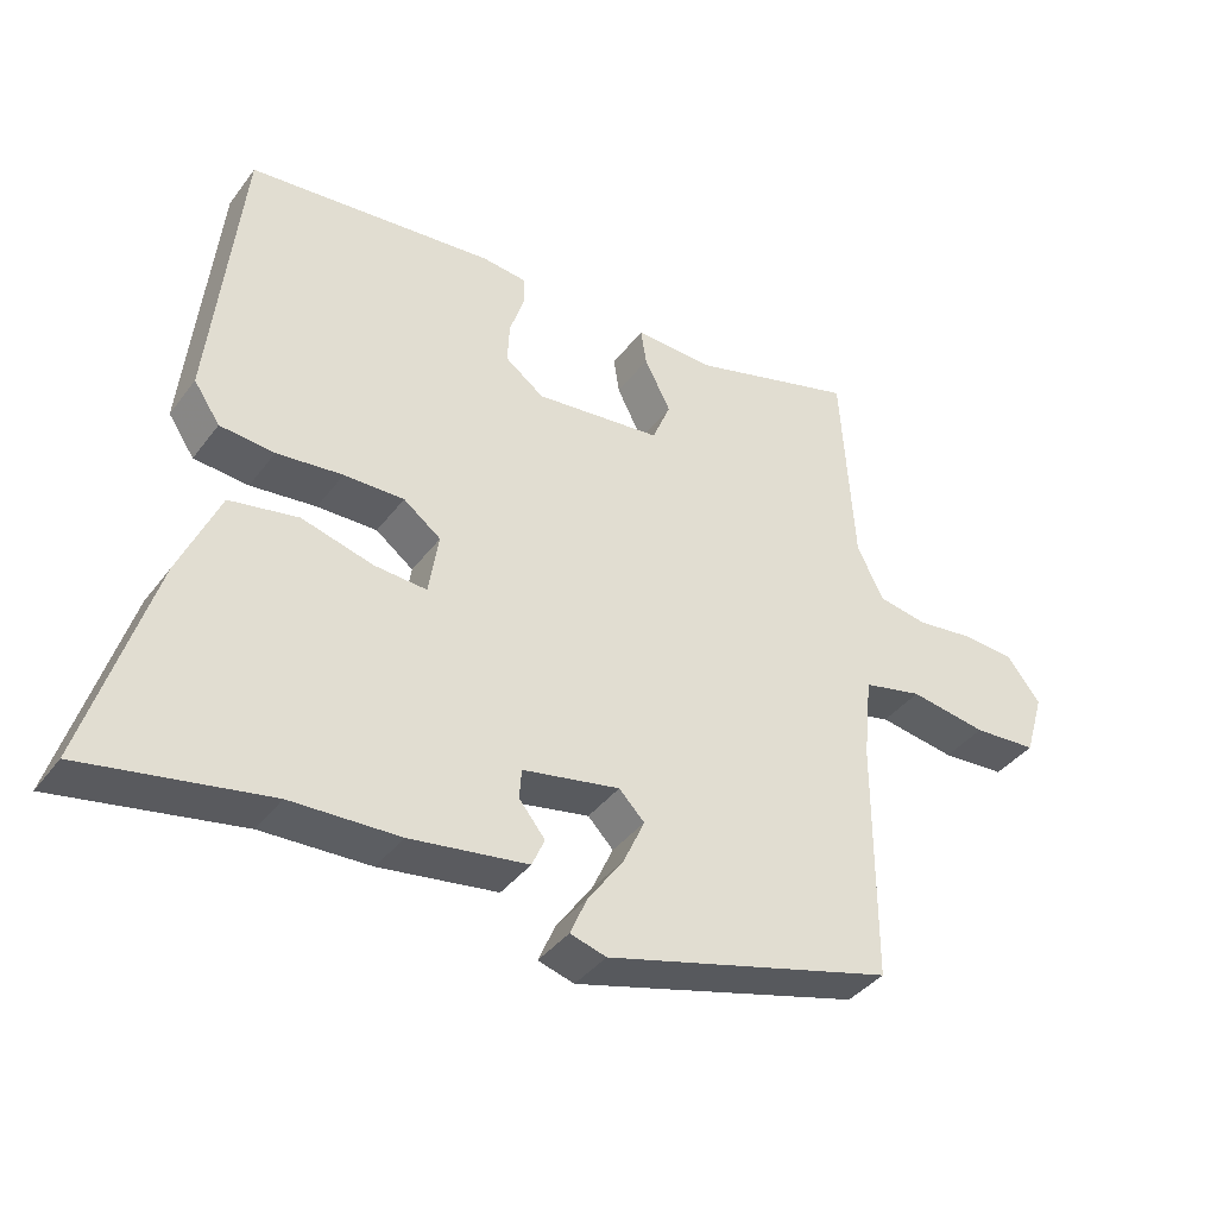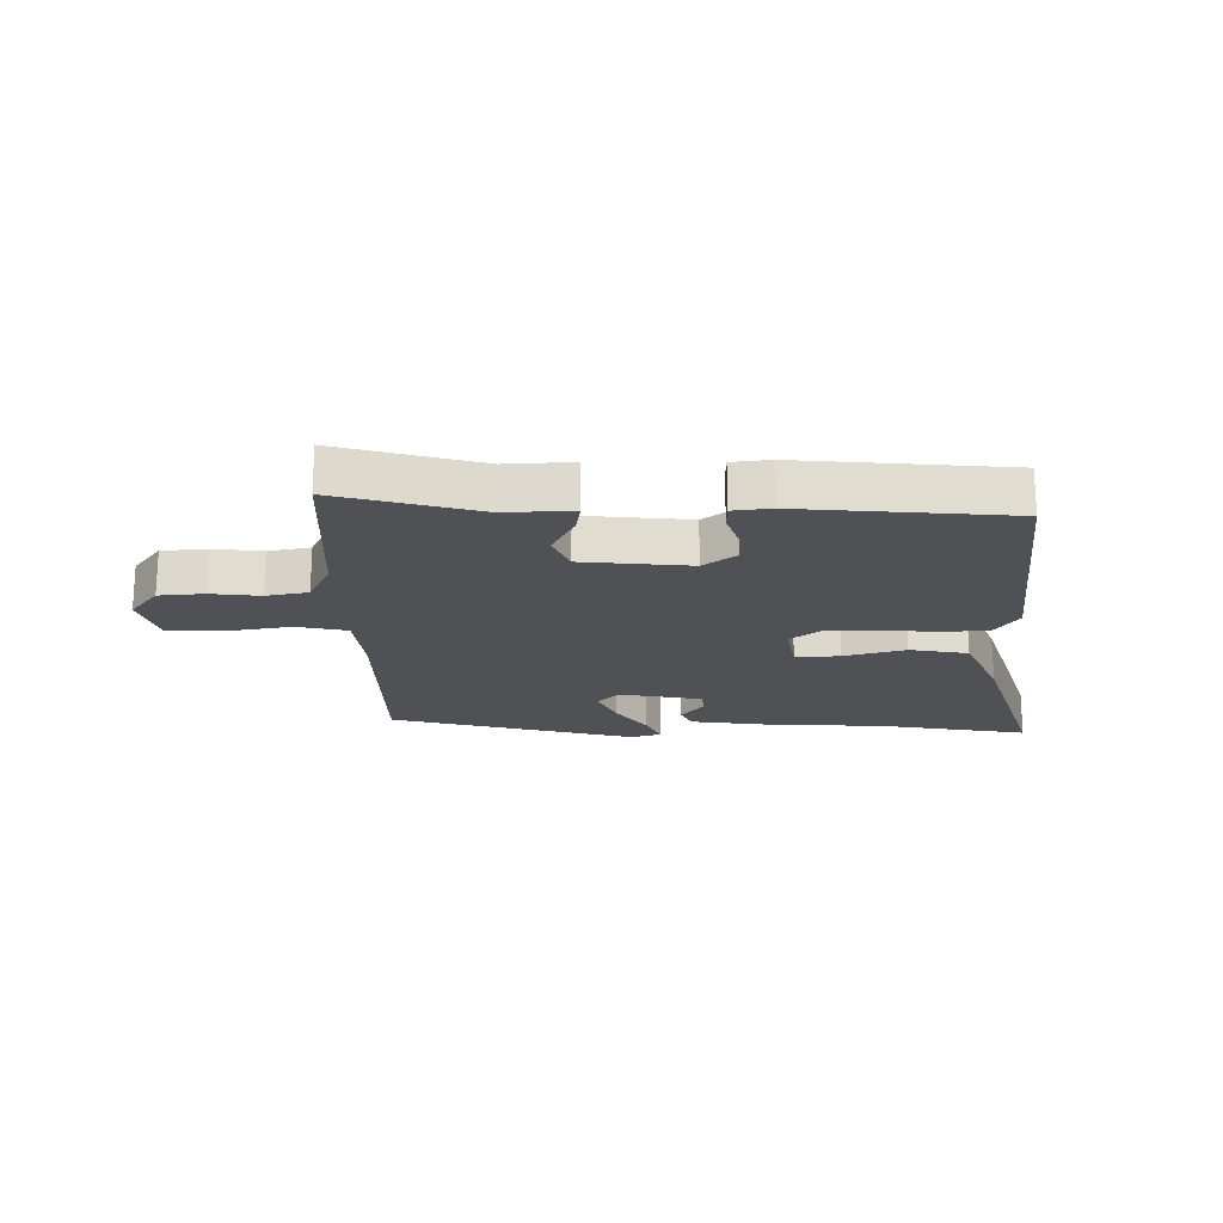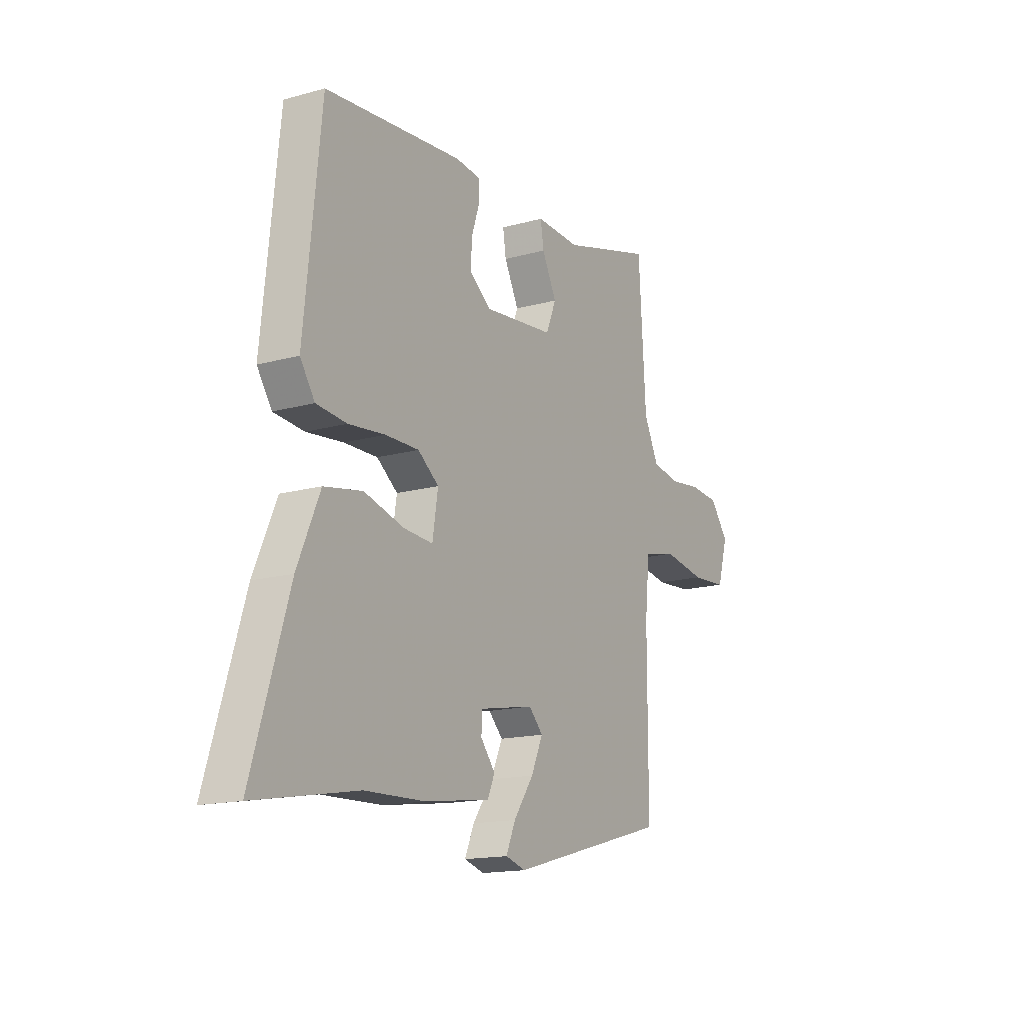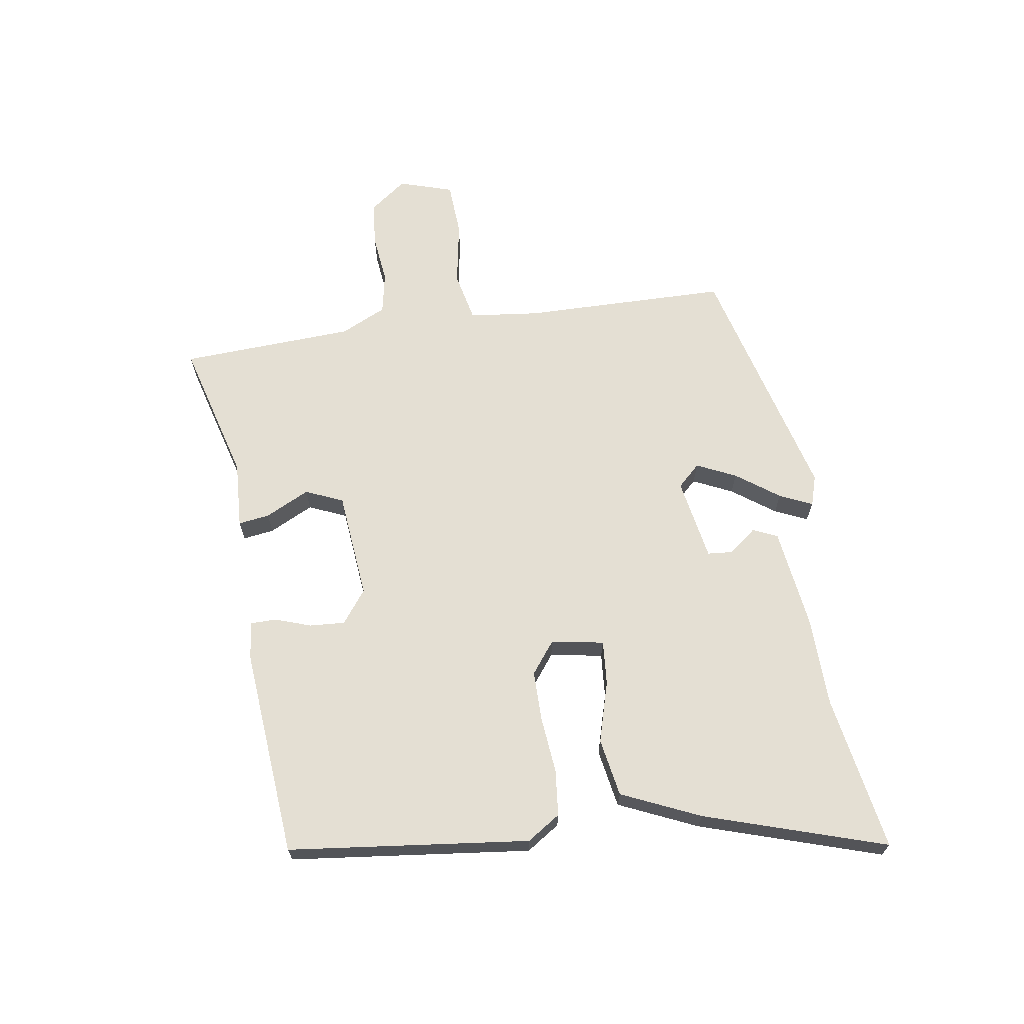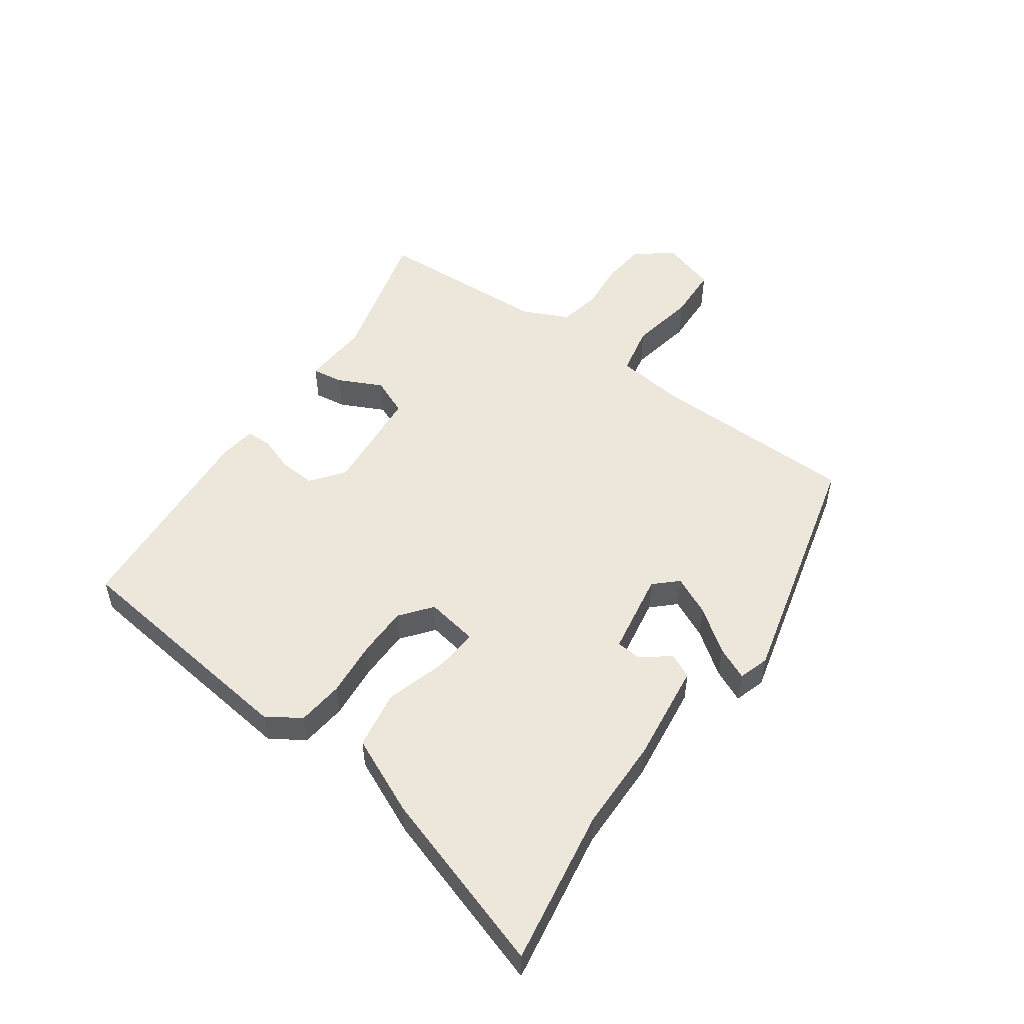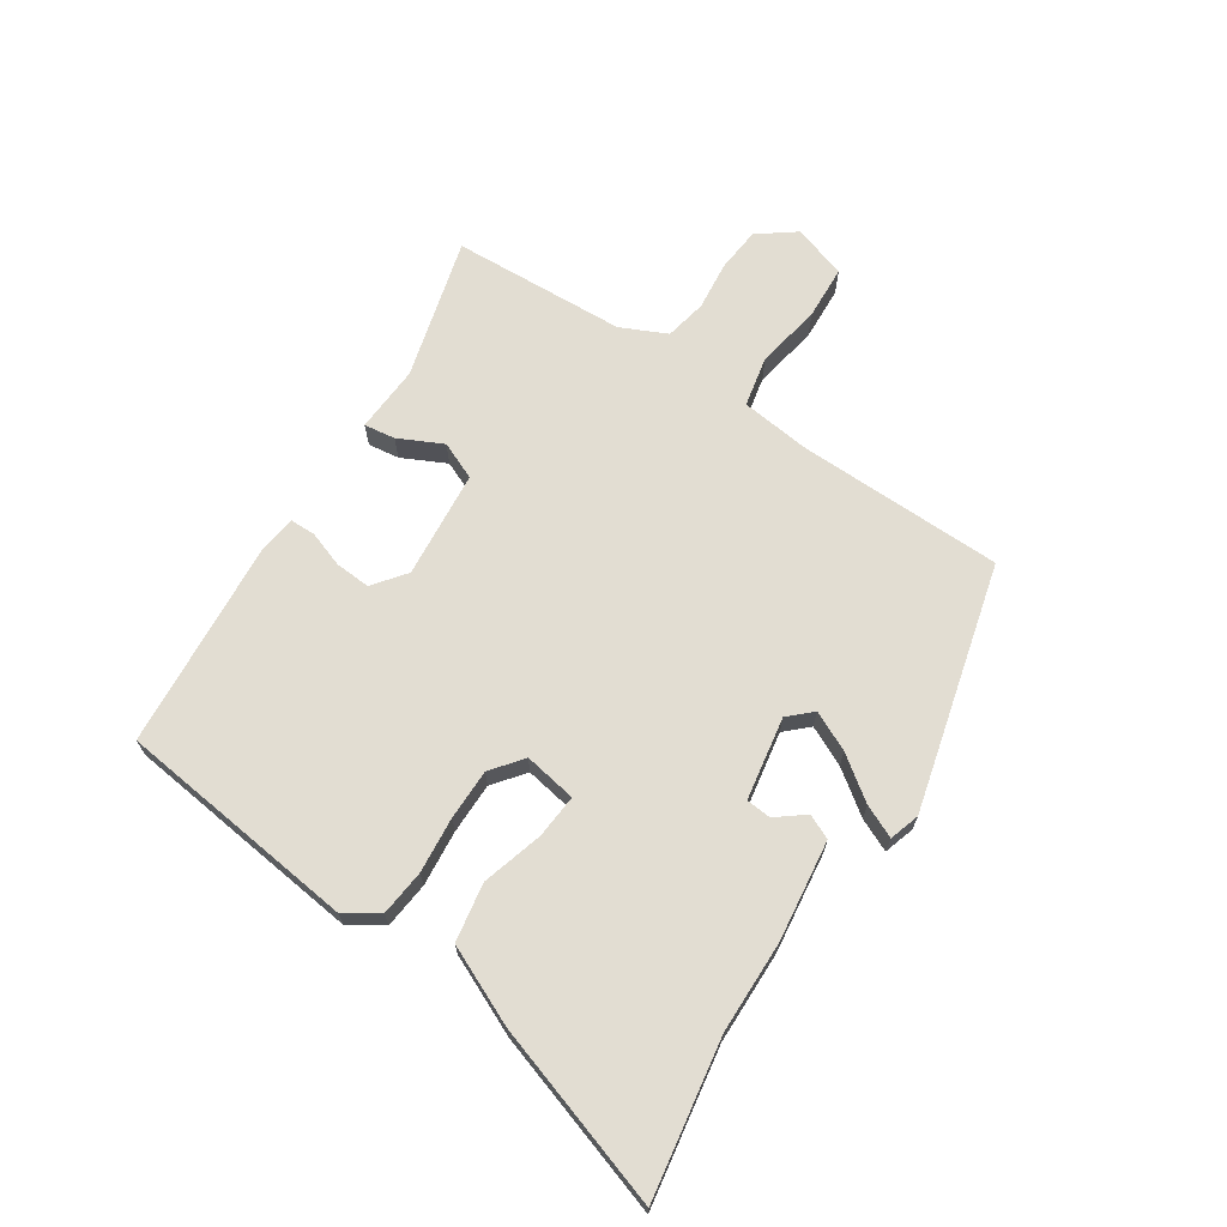
<metadata>
{"format":"obj","ext":"obj","renderer":"f3d","projection":"perspective","resolution":1024,"background":"white","views":[{"elev":-39.1,"azim":147.1,"up":"+Z"},{"elev":-19.8,"azim":1.0,"up":"+Y"},{"elev":-15.7,"azim":120.1,"up":"+Z"},{"elev":66.5,"azim":81.9,"up":"+Y"},{"elev":51.7,"azim":126.4,"up":"+Y"},{"elev":68.2,"azim":124.2,"up":"+Y"}]}
</metadata>
<code>
v -0.494 0.07 0.576
v -0.259 0.07 0.509
v -0.147 0.07 0.514
v -0.155 0.07 0.462
v -0.192 0.07 0.389
v -0.166 0.07 0.326
v 0.014 0.07 0.307
v 0.069 0.07 0.348
v 0.066 0.07 0.407
v 0.046 0.07 0.467
v 0.047 0.07 0.51
v 0.11 0.07 0.517
v 0.459 0.07 0.484
v 0.501 0.07 0.081
v 0.464 0.07 0.026
v 0.387 0.07 0.019
v 0.294 0.07 0.029
v 0.209 0.07 0.03
v 0.156 0.07 -0.01
v 0.17 0.07 -0.098
v 0.244 0.07 -0.093
v 0.346 0.07 -0.065
v 0.443 0.07 -0.083
v 0.5 0.07 -0.214
v 0.593 0.07 -0.517
v 0.334 0.07 -0.47
v 0.181 0.07 -0.465
v 0.014 0.07 -0.441
v -0.004 0.07 -0.4
v 0.033 0.07 -0.354
v 0.03 0.07 -0.312
v -0.108 0.07 -0.286
v -0.144 0.07 -0.323
v -0.114 0.07 -0.389
v -0.063 0.07 -0.461
v -0.039 0.07 -0.516
v -0.09 0.07 -0.531
v -0.499 0.07 -0.42
v -0.5 0.07 -0.076
v -0.512 0.07 0.041
v -0.596 0.07 0.06
v -0.705 0.07 0.042
v -0.796 0.07 0.048
v -0.823 0.07 0.139
v -0.776 0.07 0.2
v -0.701 0.07 0.206
v -0.619 0.07 0.196
v -0.549 0.07 0.209
v -0.512 0.07 0.285
v -0.494 0 0.576
v -0.259 0 0.509
v -0.147 0 0.514
v -0.155 0 0.462
v -0.192 0 0.389
v -0.166 0 0.326
v 0.014 0 0.307
v 0.069 0 0.348
v 0.066 0 0.407
v 0.046 0 0.467
v 0.047 0 0.51
v 0.11 0 0.517
v 0.459 0 0.484
v 0.501 0 0.081
v 0.464 0 0.026
v 0.387 0 0.019
v 0.294 0 0.029
v 0.209 0 0.03
v 0.156 0 -0.01
v 0.17 0 -0.098
v 0.244 0 -0.093
v 0.346 0 -0.065
v 0.443 0 -0.083
v 0.5 0 -0.214
v 0.593 0 -0.517
v 0.334 0 -0.47
v 0.181 0 -0.465
v 0.014 0 -0.441
v -0.004 0 -0.4
v 0.033 0 -0.354
v 0.03 0 -0.312
v -0.108 0 -0.286
v -0.144 0 -0.323
v -0.114 0 -0.389
v -0.063 0 -0.461
v -0.039 0 -0.516
v -0.09 0 -0.531
v -0.499 0 -0.42
v -0.5 0 -0.076
v -0.512 0 0.041
v -0.596 0 0.06
v -0.705 0 0.042
v -0.796 0 0.048
v -0.823 0 0.139
v -0.776 0 0.2
v -0.701 0 0.206
v -0.619 0 0.196
v -0.549 0 0.209
v -0.512 0 0.285
f 44 45 46 47
f 44 47 48
f 41 42 43 44
f 40 41 44 48
f 36 37 38 39
f 34 35 36 39
f 33 34 39 40
f 32 33 40 48
f 27 28 29 30
f 26 27 30 31
f 25 26 31
f 24 25 31
f 21 22 23 24
f 20 21 24 31
f 19 20 31 32
f 14 15 16 17
f 14 17 18
f 13 14 18
f 12 13 18 19
f 9 10 11 12
f 8 9 12 19
f 2 3 4 5
f 49 1 2 5
f 49 5 6
f 48 49 6 7
f 32 48 7
f 7 8 19 32
f 96 95 94 93
f 97 96 93
f 93 92 91 90
f 97 93 90 89
f 88 87 86 85
f 88 85 84 83
f 89 88 83 82
f 97 89 82 81
f 79 78 77 76
f 80 79 76 75
f 80 75 74
f 80 74 73
f 73 72 71 70
f 80 73 70 69
f 81 80 69 68
f 66 65 64 63
f 67 66 63
f 67 63 62
f 68 67 62 61
f 61 60 59 58
f 68 61 58 57
f 54 53 52 51
f 54 51 50 98
f 55 54 98
f 56 55 98 97
f 56 97 81
f 81 68 57 56
f 1 50 51 2
f 2 51 52 3
f 3 52 53 4
f 4 53 54 5
f 5 54 55 6
f 6 55 56 7
f 7 56 57 8
f 8 57 58 9
f 9 58 59 10
f 10 59 60 11
f 11 60 61 12
f 12 61 62 13
f 13 62 63 14
f 14 63 64 15
f 15 64 65 16
f 16 65 66 17
f 17 66 67 18
f 18 67 68 19
f 19 68 69 20
f 20 69 70 21
f 21 70 71 22
f 22 71 72 23
f 23 72 73 24
f 24 73 74 25
f 25 74 75 26
f 26 75 76 27
f 27 76 77 28
f 28 77 78 29
f 29 78 79 30
f 30 79 80 31
f 31 80 81 32
f 32 81 82 33
f 33 82 83 34
f 34 83 84 35
f 35 84 85 36
f 36 85 86 37
f 37 86 87 38
f 38 87 88 39
f 39 88 89 40
f 40 89 90 41
f 41 90 91 42
f 42 91 92 43
f 43 92 93 44
f 44 93 94 45
f 45 94 95 46
f 46 95 96 47
f 47 96 97 48
f 48 97 98 49
f 49 98 50 1

</code>
